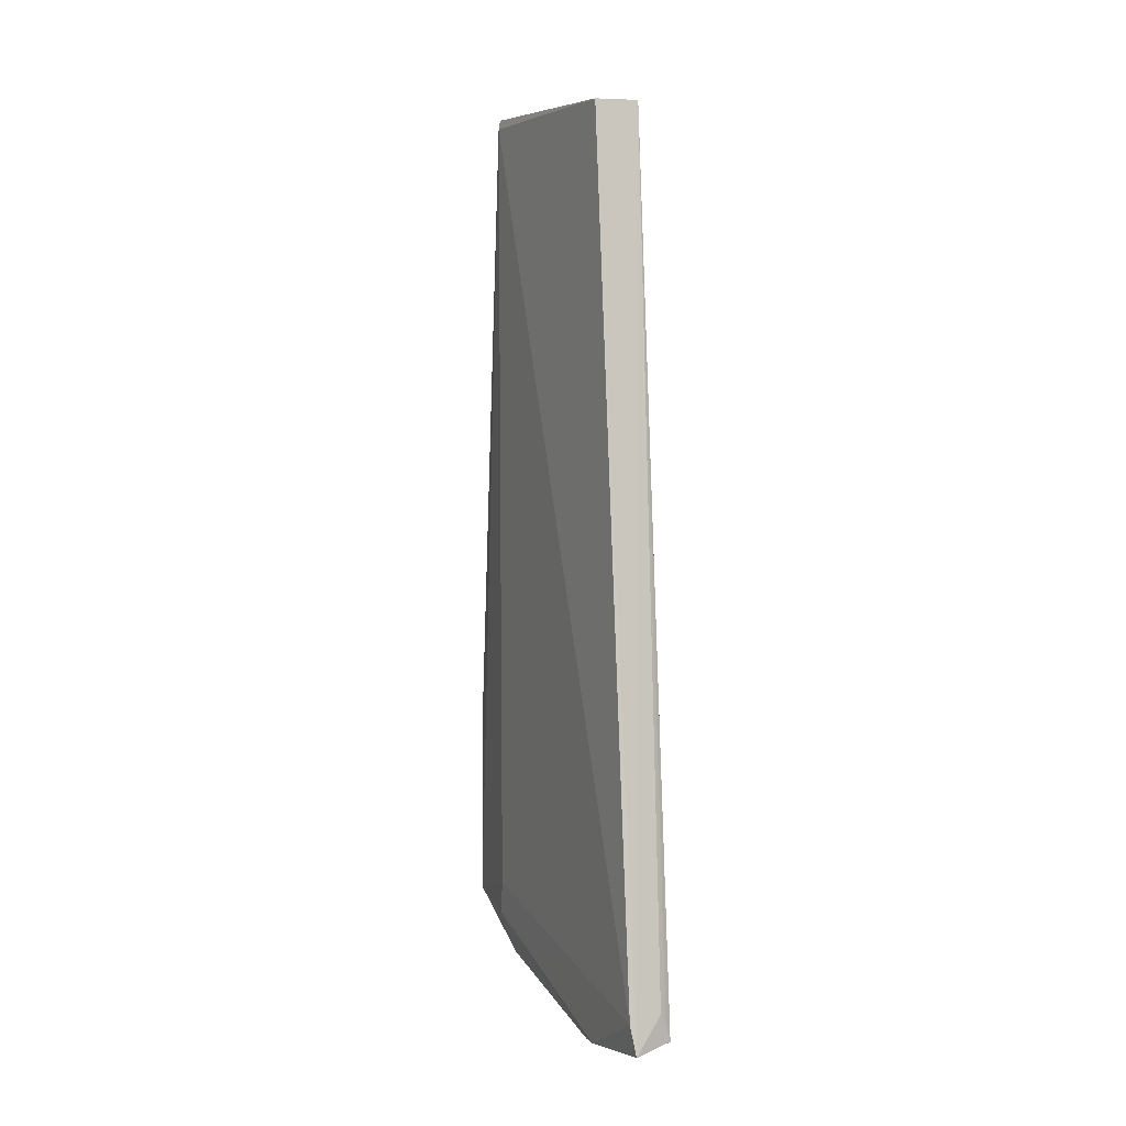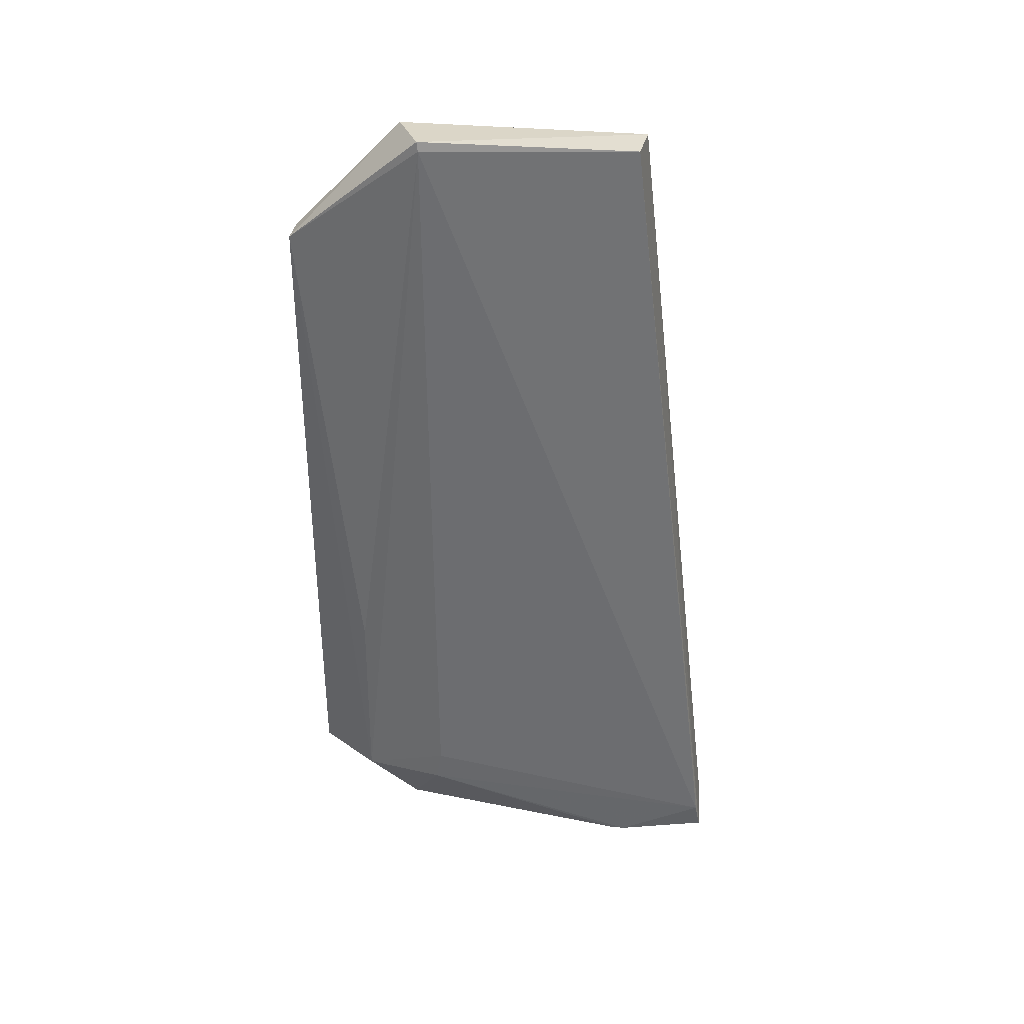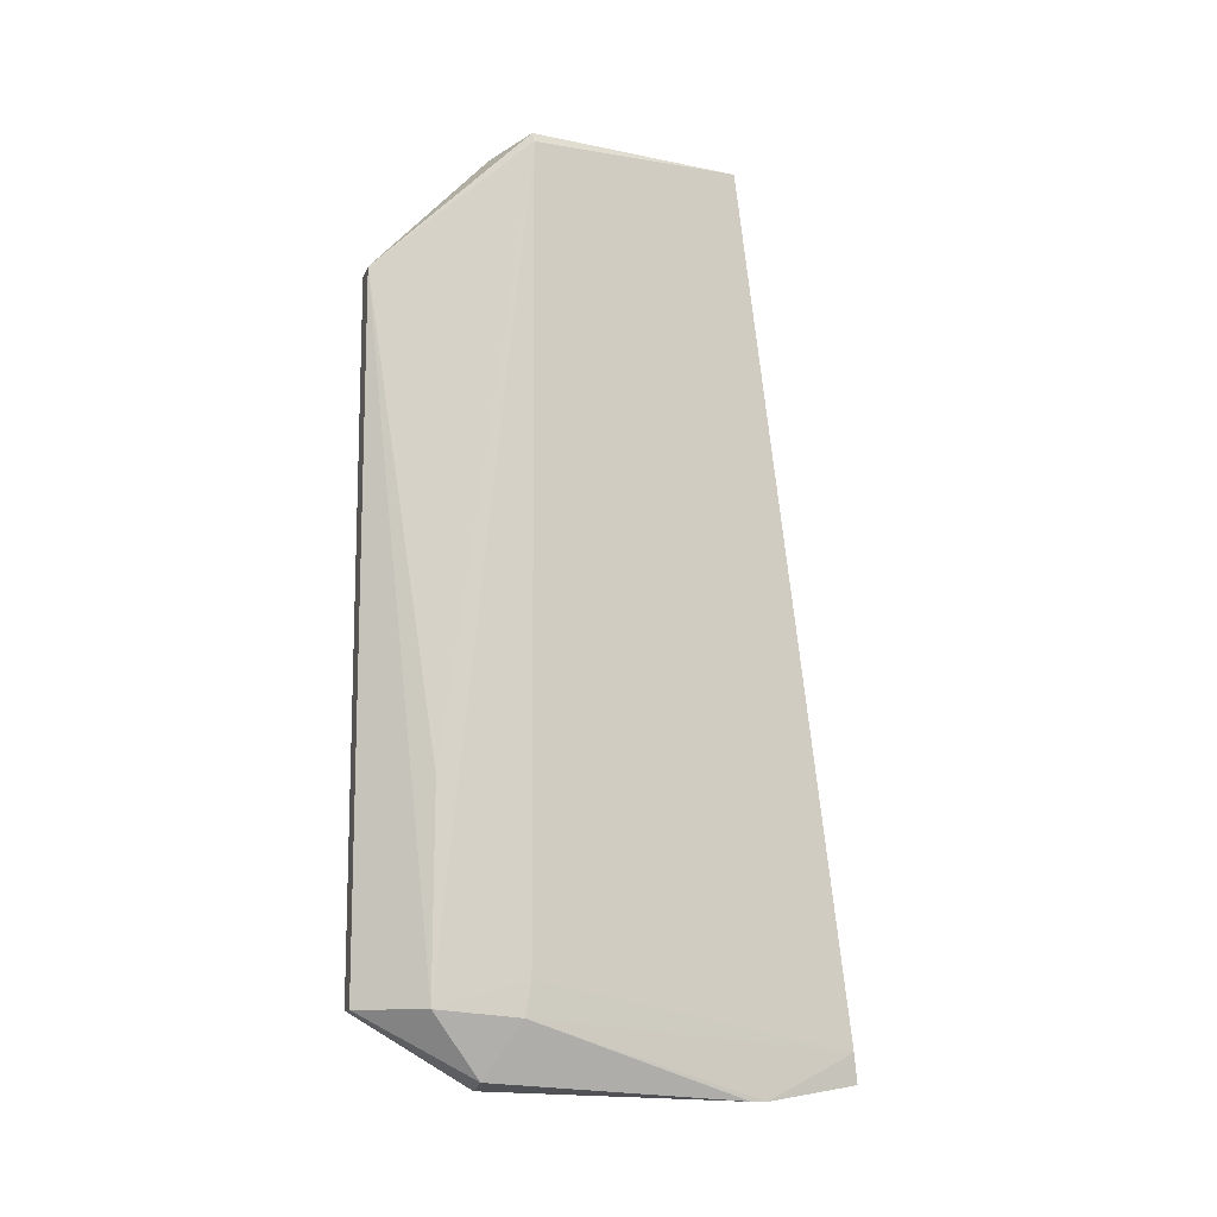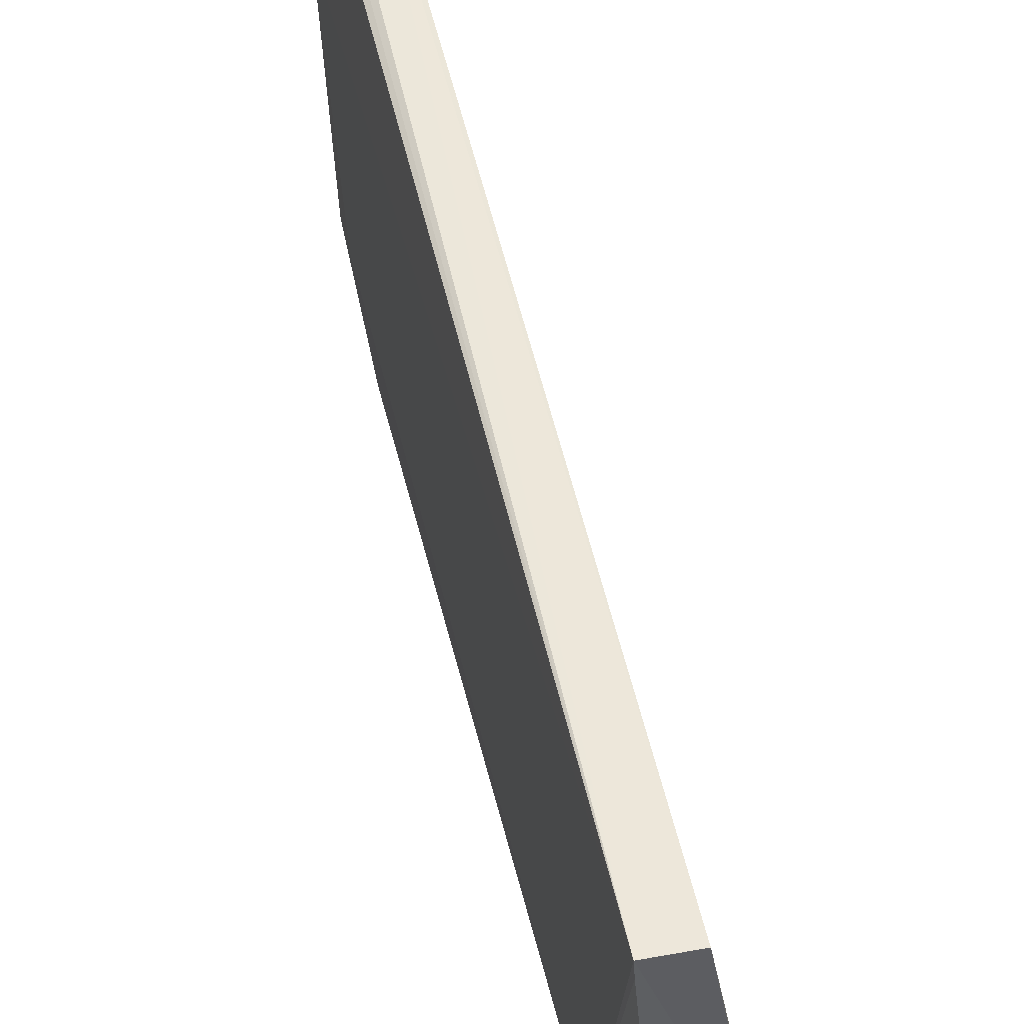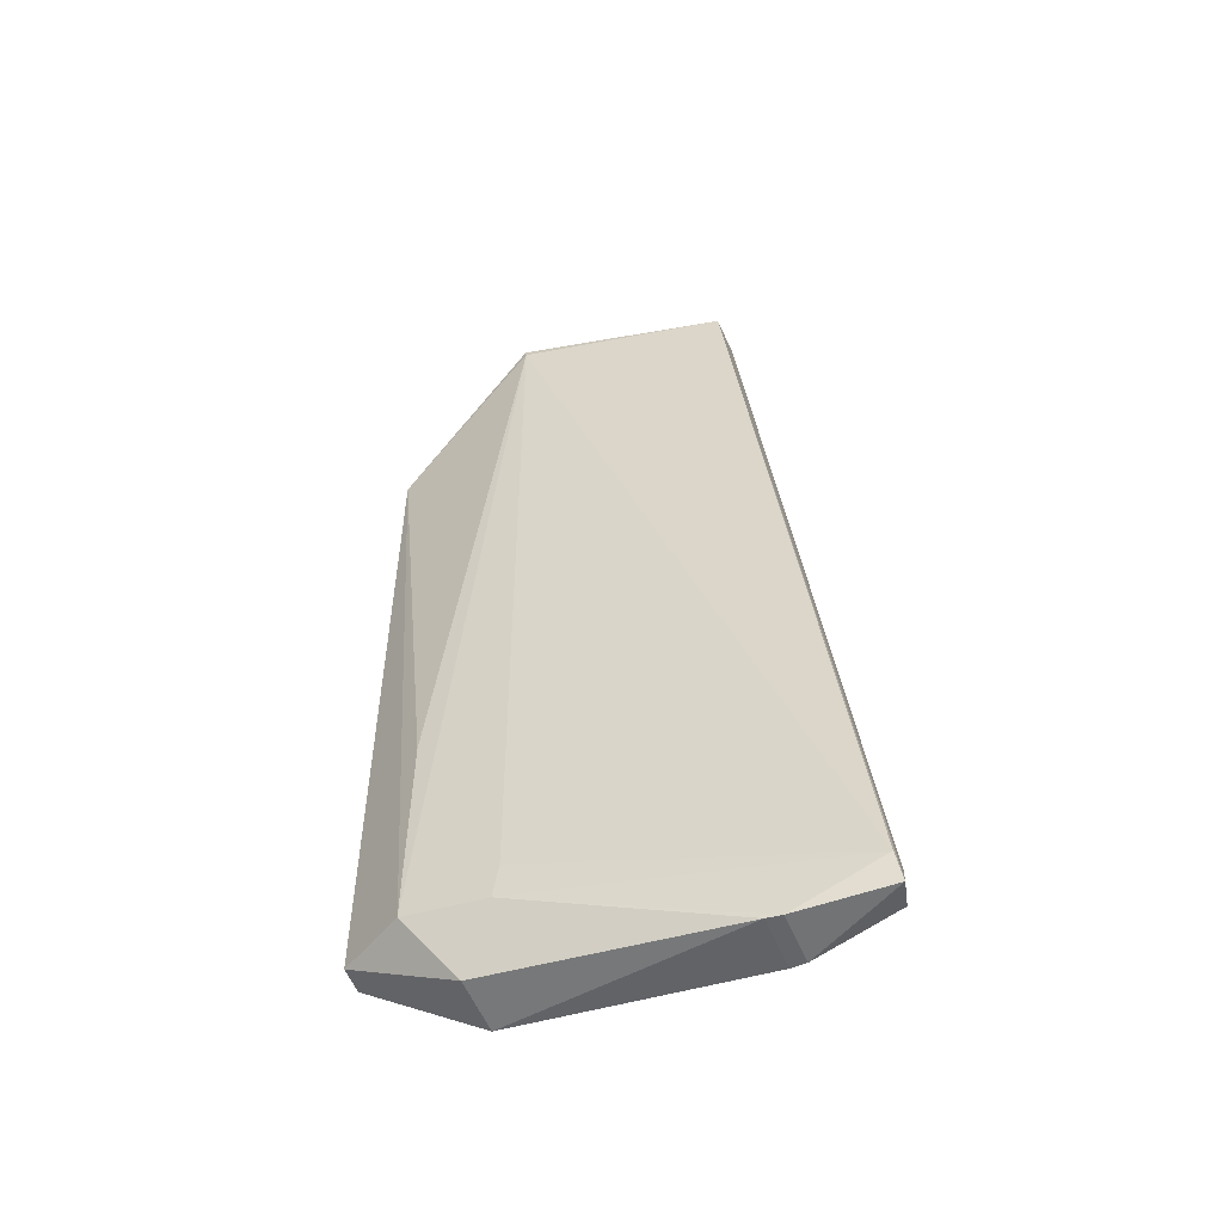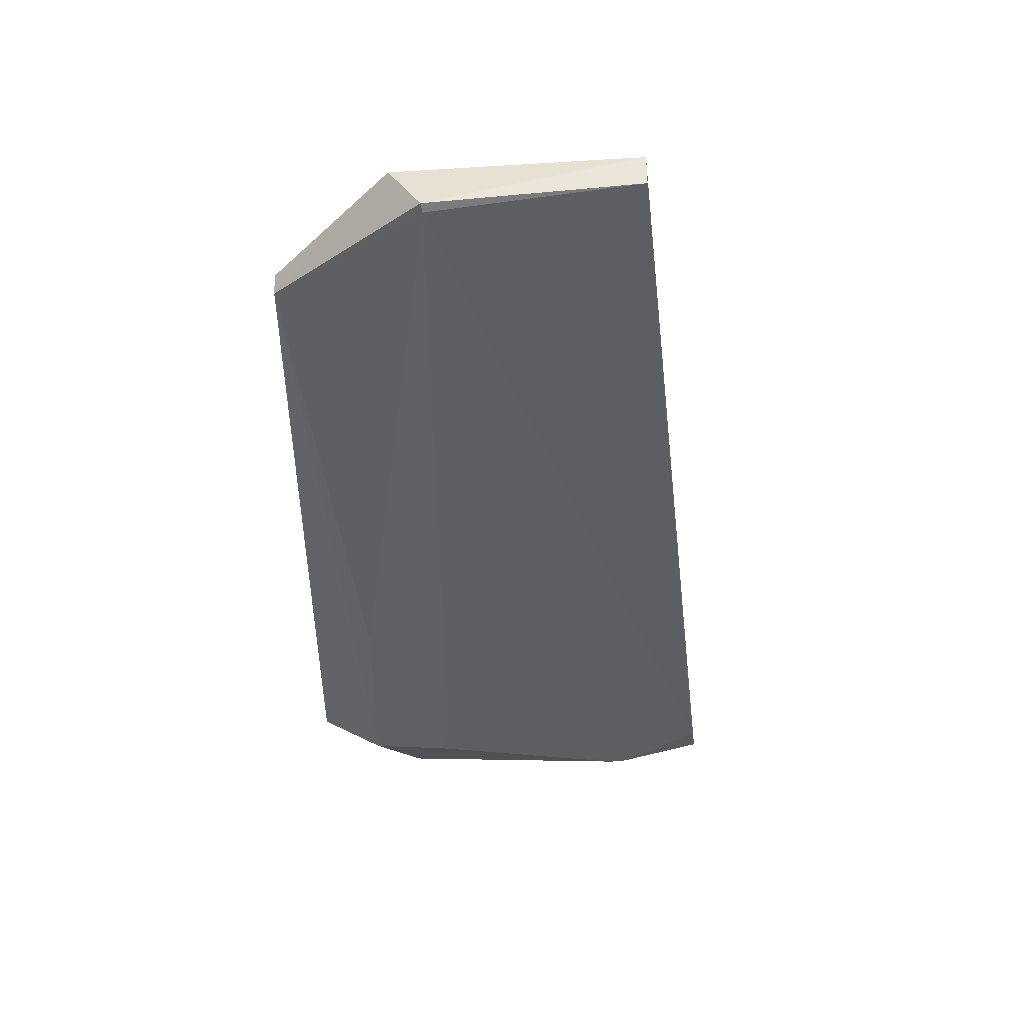
<metadata>
{"format":"obj","ext":"obj","renderer":"f3d","projection":"perspective","resolution":1024,"background":"white","views":[{"elev":4.8,"azim":163.7,"up":"+Z"},{"elev":35.4,"azim":102.1,"up":"+Z"},{"elev":-12.0,"azim":77.2,"up":"+Z"},{"elev":46.7,"azim":-12.8,"up":"+Y"},{"elev":-52.0,"azim":111.8,"up":"+Z"},{"elev":45.9,"azim":89.2,"up":"+Z"}]}
</metadata>
<code>
v -0.8925 1.555 0.2788
v -0.8506 1.317 0.2859
v -0.895 1.673 -0.6832
v -0.948 1.575 -0.7326
v -0.9246 1.146 0.1349
v -0.9396 1.556 0.2789
v -0.8485 1.319 0.2757
v -0.8492 1.223 -0.6422
v -0.9008 1.678 -0.7165
v -0.94 1.281 -0.6771
v -0.9158 1.281 0.2788
v -0.8926 1.148 0.1349
v -0.8493 1.323 -0.6125
v -0.941 1.669 -0.7059
v -0.878 1.278 -0.7126
v -0.9495 1.557 -0.7323
v -0.9258 1.147 -0.6424
v -0.9384 1.537 0.2788
v -0.8506 1.224 -0.4122
v -0.8845 1.575 -0.7326
v -0.929 1.672 -0.6743
v -0.9397 1.281 -0.7219
v -0.8931 1.148 -0.6424
v -0.8495 1.317 -0.6505
v -0.9354 1.67 -0.6851
v -0.8829 1.557 -0.7323
f 6 2 1
f 7 1 2
f 7 3 1
f 9 6 1
f 9 1 3
f 10 5 6
f 12 7 2
f 12 11 5
f 12 2 11
f 13 3 7
f 13 7 8
f 14 9 4
f 16 10 6
f 16 14 4
f 16 6 14
f 17 5 10
f 18 6 5
f 18 5 11
f 18 11 2
f 18 2 6
f 19 12 8
f 19 8 7
f 19 7 12
f 20 9 3
f 20 4 9
f 20 16 4
f 21 6 9
f 21 9 14
f 22 10 16
f 22 17 10
f 23 12 5
f 23 5 17
f 23 8 12
f 23 15 8
f 23 22 15
f 23 17 22
f 24 20 3
f 24 3 13
f 24 13 8
f 24 8 15
f 25 21 14
f 25 14 6
f 25 6 21
f 26 15 22
f 26 24 15
f 26 20 24
f 26 22 16
f 26 16 20

</code>
